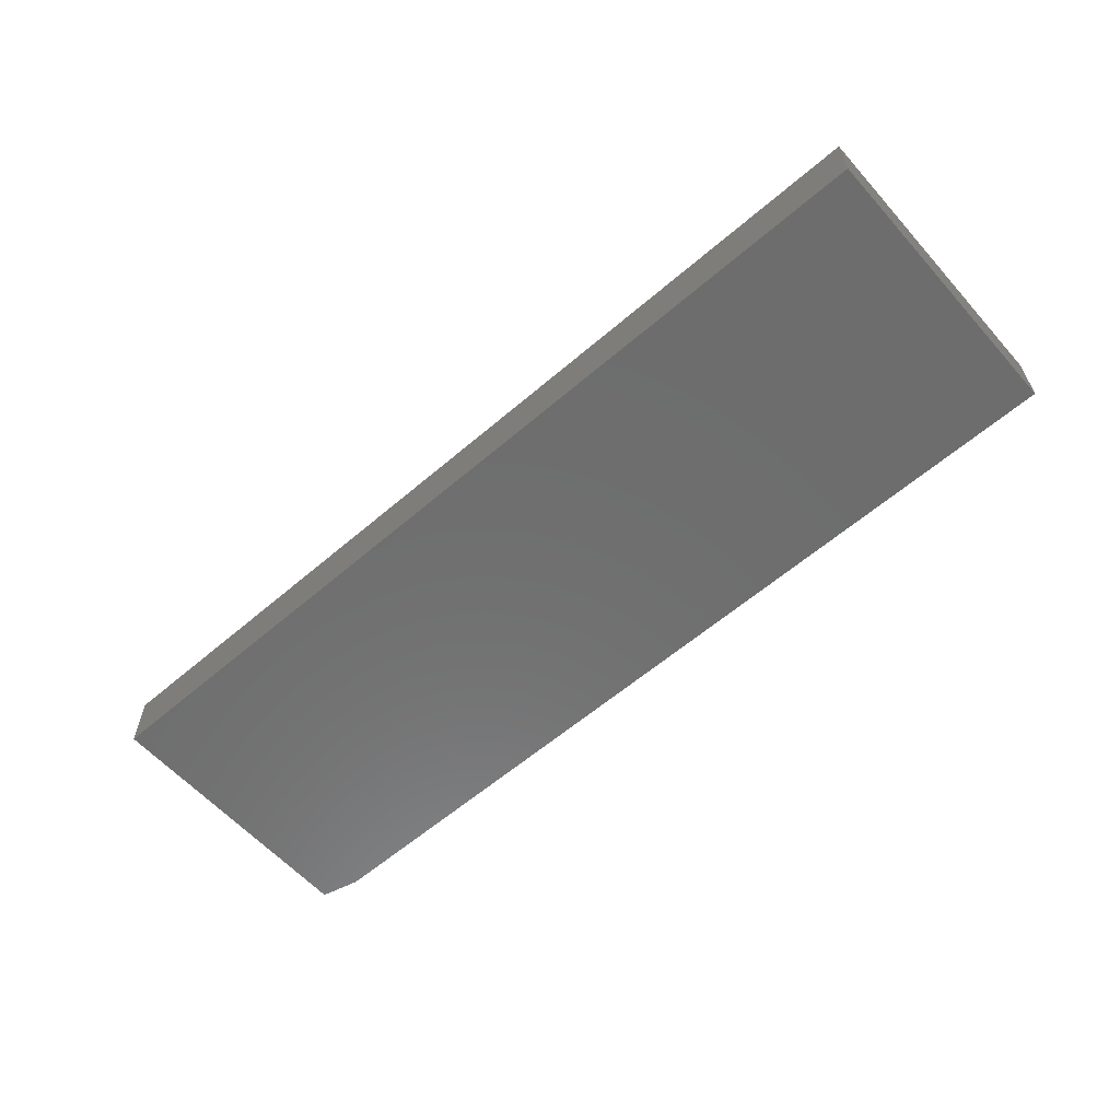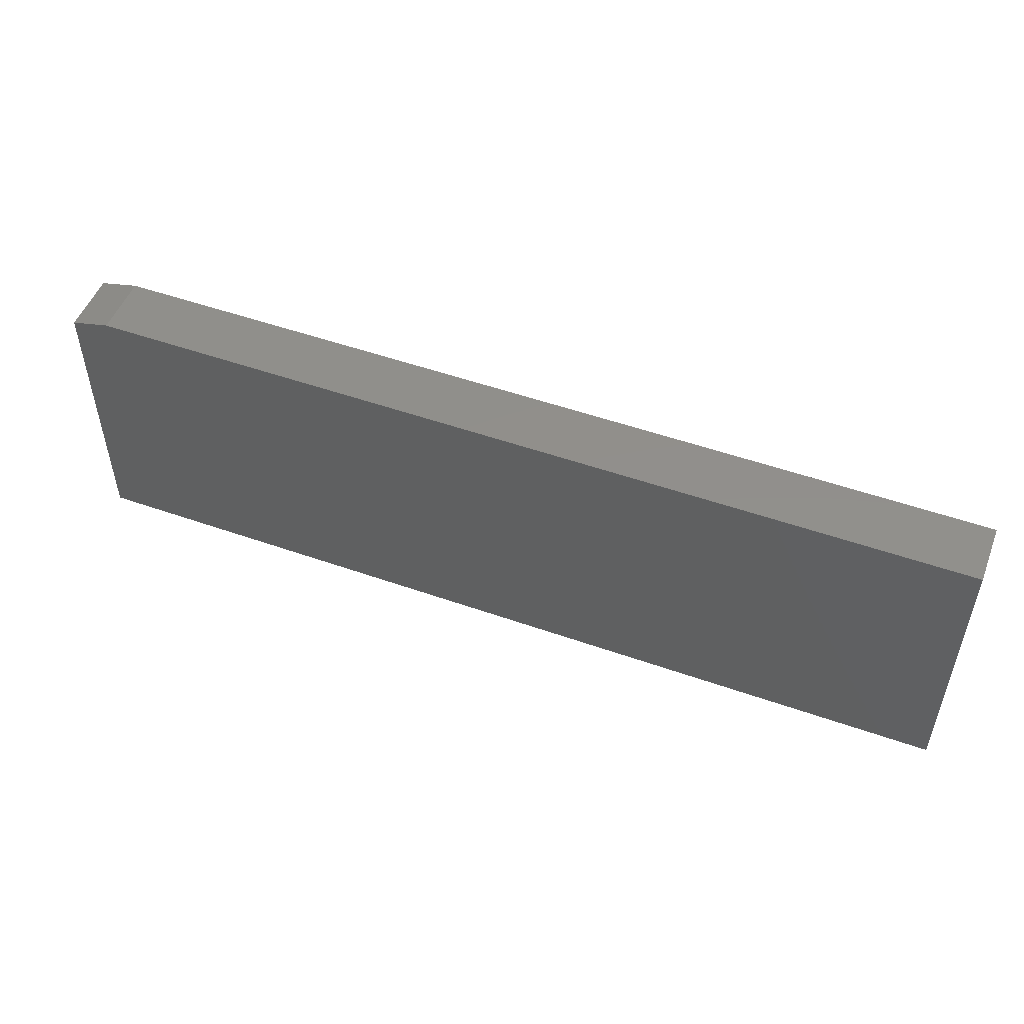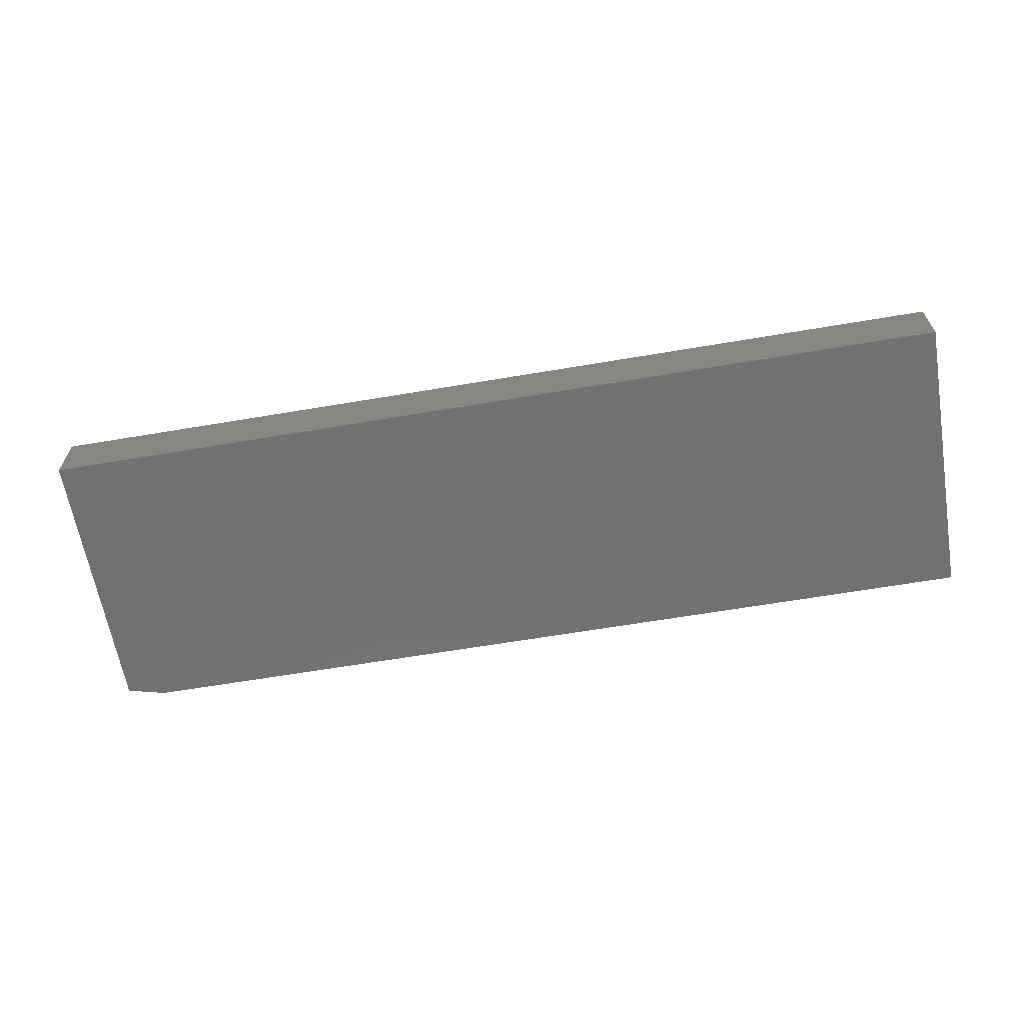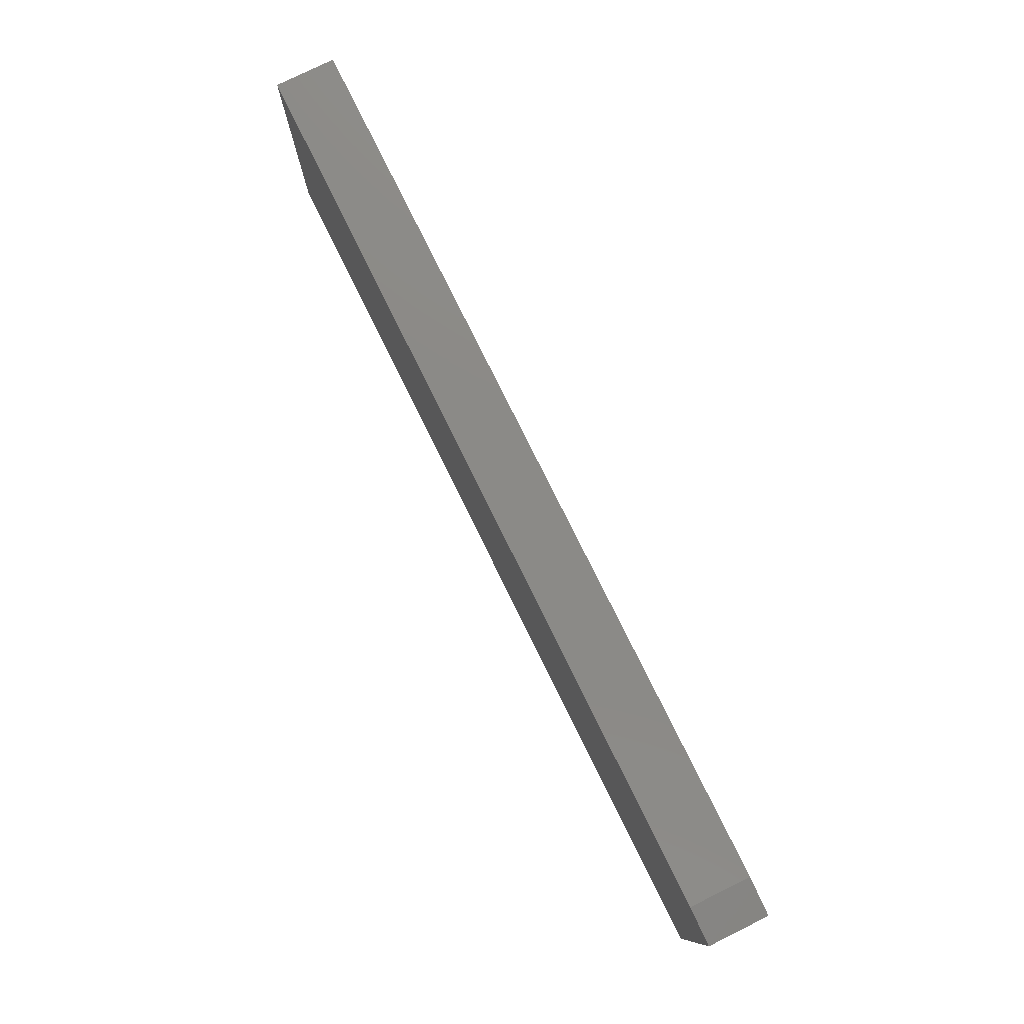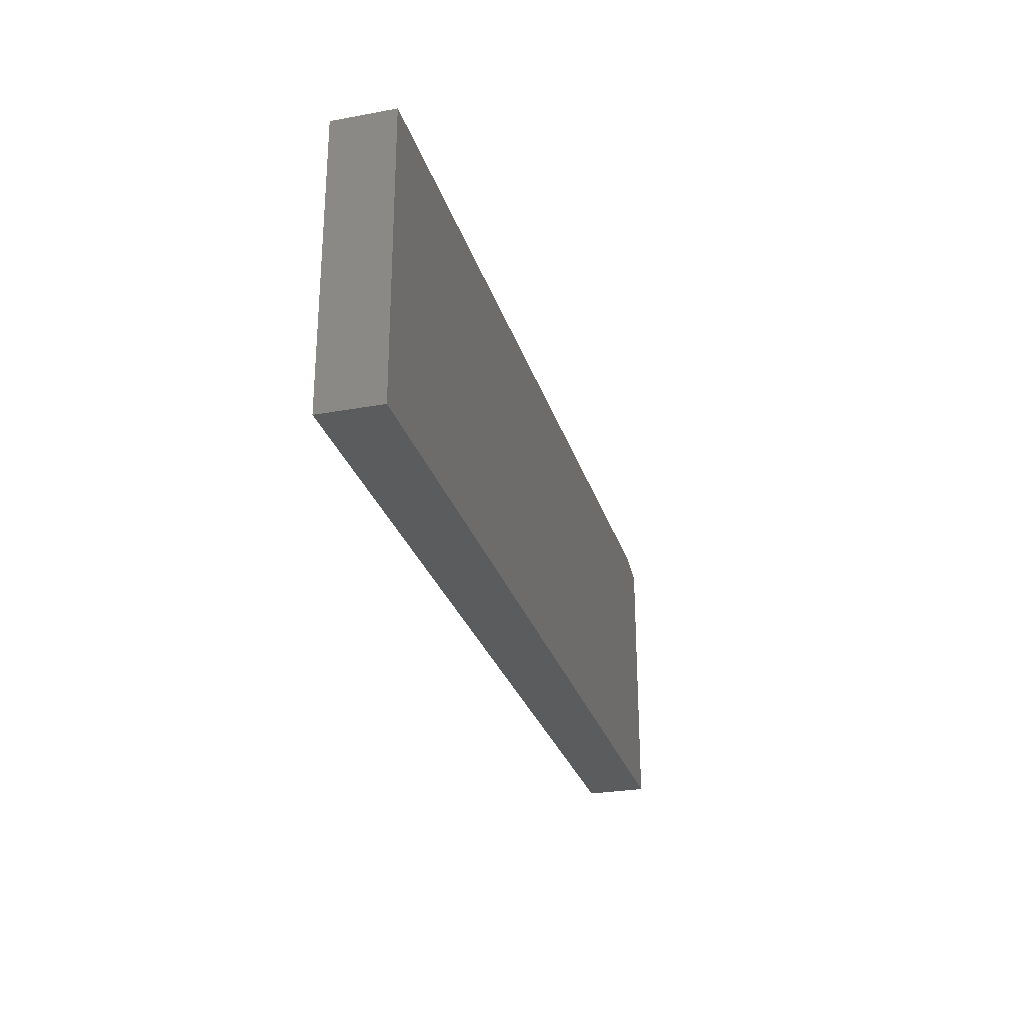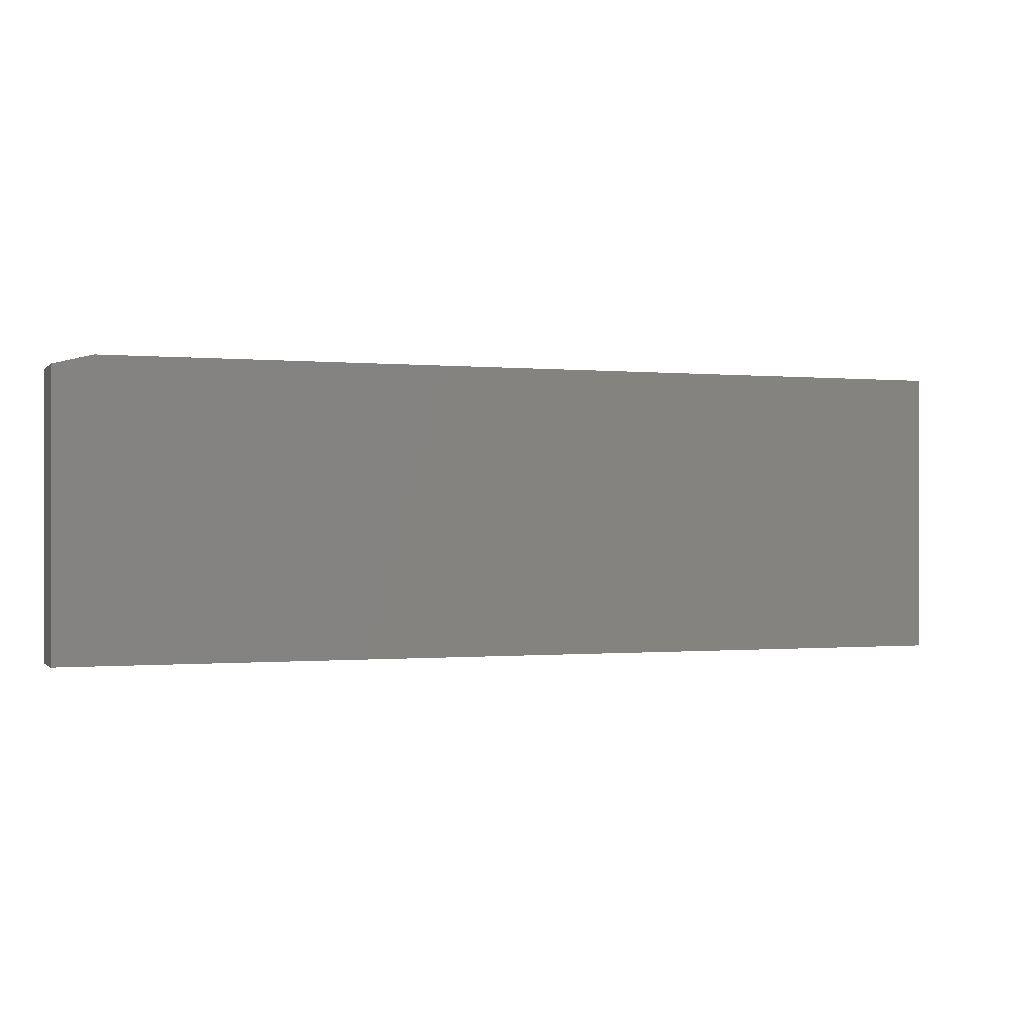
<metadata>
{"format":"stl","ext":"stl","renderer":"f3d","projection":"perspective","resolution":1024,"background":"white","views":[{"elev":-59.6,"azim":-138.6,"up":"+Y"},{"elev":51.2,"azim":-159.0,"up":"+Z"},{"elev":-63.4,"azim":-170.3,"up":"+Y"},{"elev":78.3,"azim":63.7,"up":"+Z"},{"elev":-27.7,"azim":-74.3,"up":"+Z"},{"elev":-0.5,"azim":159.8,"up":"+Z"}]}
</metadata>
<code>
# stl→obj: 10 verts, 16 faces
v 0.75 0 -0.0625
v 0.75 0.04934 -0.0625
v 0.75 1.387e-17 0.1641
v 0.75 0.04934 0.1641
v -1.464e-17 1.435e-17 0.1719
v 0 0 -0.0625
v 0.7188 1.388e-17 0.1719
v -1.464e-17 0.04934 0.1719
v 0.7188 0.04934 0.1719
v 1.887e-34 0.04934 -0.0625
f 1 2 3
f 3 2 4
f 5 6 7
f 7 6 1
f 7 1 3
f 8 5 9
f 9 5 7
f 10 8 2
f 2 8 9
f 2 9 4
f 3 4 7
f 7 4 9
f 6 5 10
f 10 5 8
f 6 10 1
f 1 10 2

</code>
